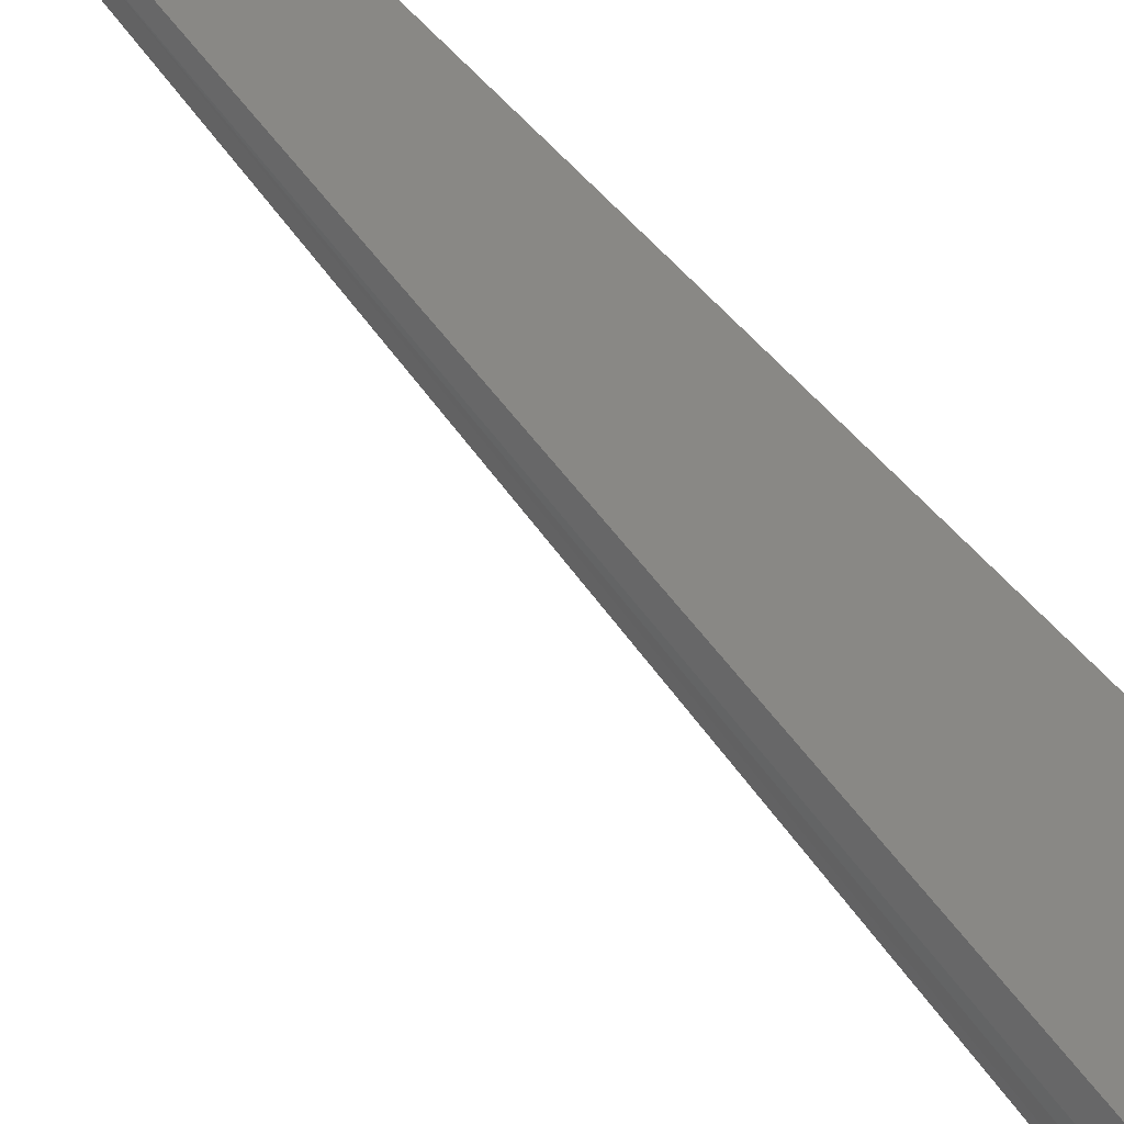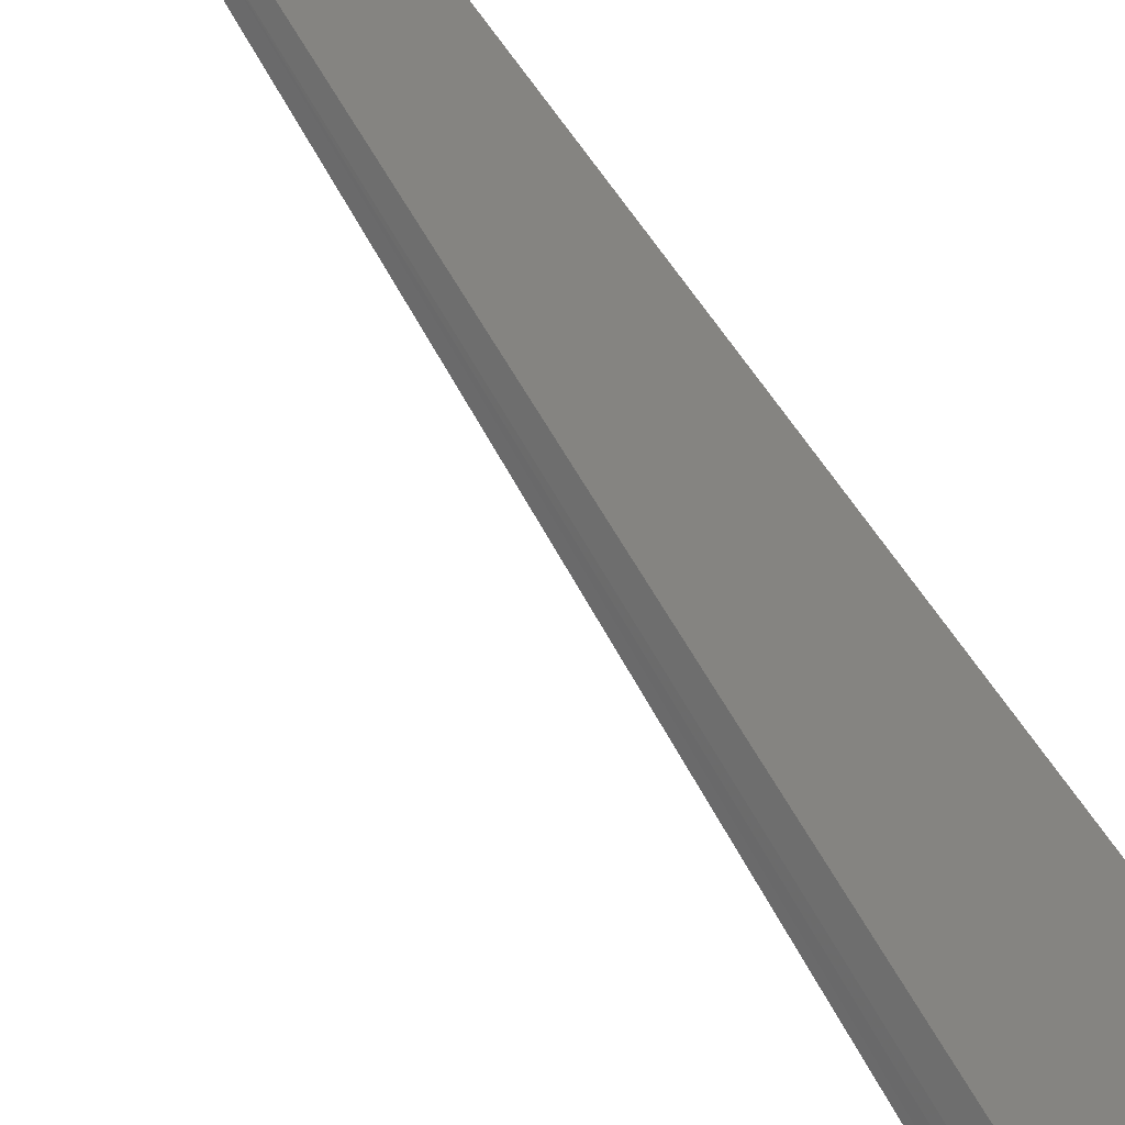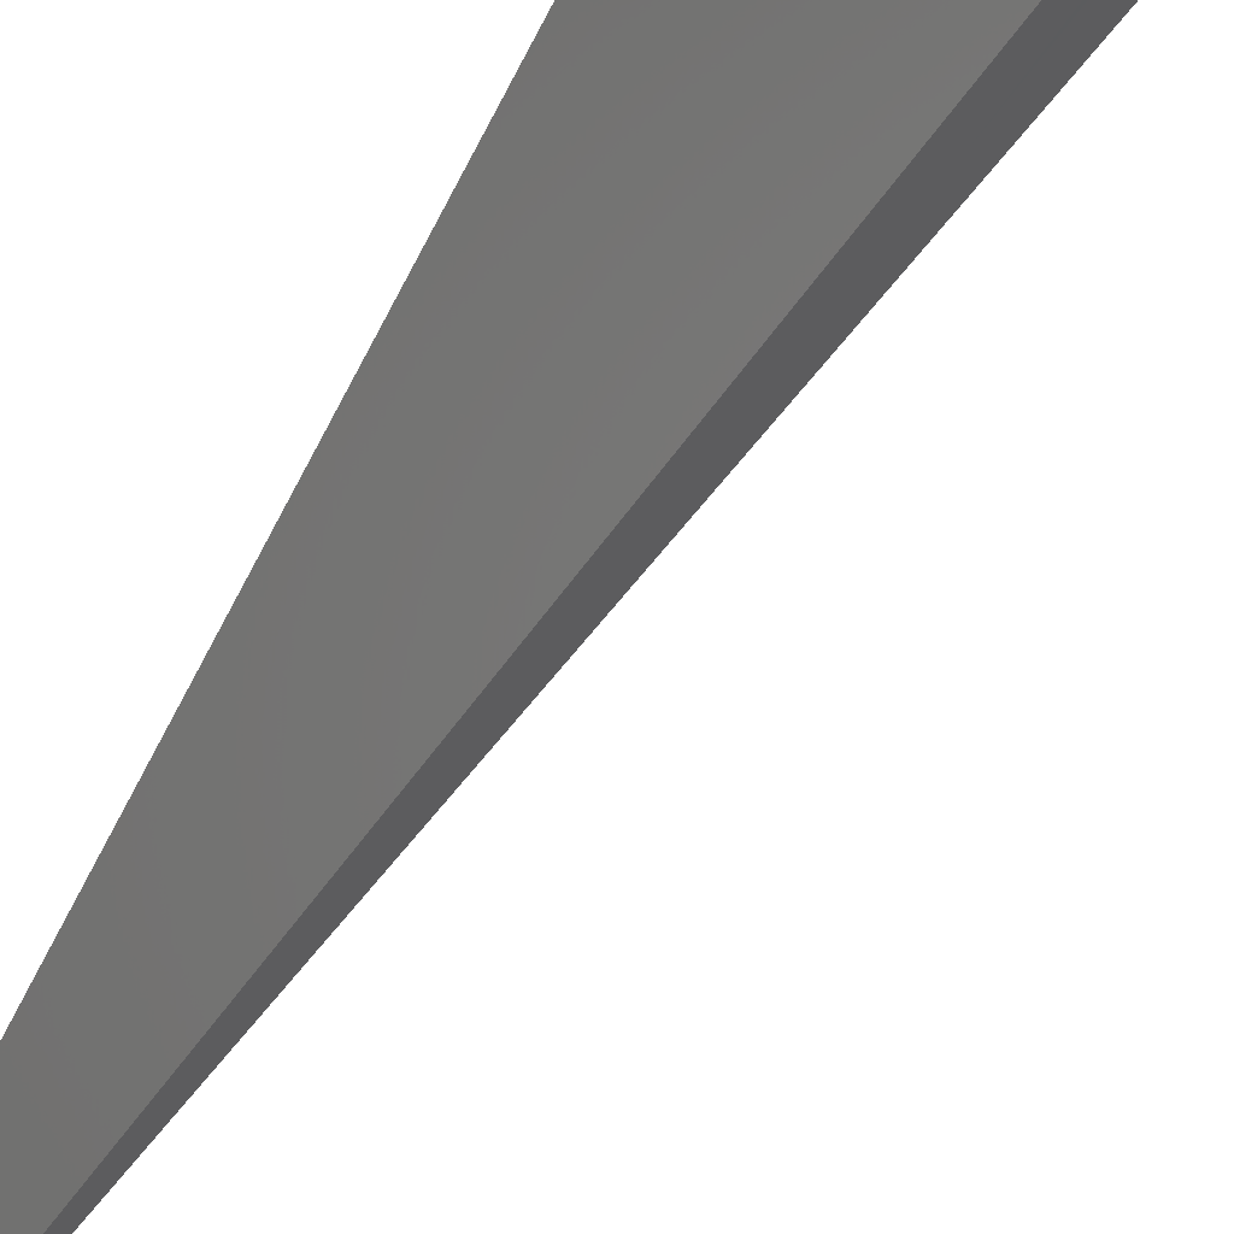
<metadata>
{"format":"stl","ext":"stl","renderer":"f3d","projection":"perspective","resolution":1024,"background":"white","views":[{"elev":-67.9,"azim":44.6,"up":"+Y"},{"elev":-71.5,"azim":36.3,"up":"+Y"},{"elev":-45.4,"azim":157.9,"up":"+Y"}]}
</metadata>
<code>
# stl→obj: 37 verts, 70 faces
v -0.6774 -1.861 -11.23
v -0.5936 -1.631 -11.28
v 0 0 8.882e-15
v -0.5094 -1.4 -11.32
v -0.425 -1.168 -11.35
v -0.3403 -0.9351 -11.38
v -0.2555 -0.7019 -11.4
v -0.1704 -0.4683 -11.41
v -0.08527 -0.2343 -11.42
v -6.781e-16 -8.117e-32 -11.43
v -0.6492 -1.603 -11.28
v -0.758 -1.83 -11.23
v -0.8371 -1.795 -11.23
v -0.7591 -1.556 -11.28
v -0.9147 -1.757 -11.23
v -0.8678 -1.503 -11.28
v -0.9905 -1.716 -11.23
v -0.7448 -1.29 -11.32
v -0.6487 -1.33 -11.32
v -0.5548 -1.37 -11.32
v -0.4608 -1.138 -11.35
v -0.3674 -0.907 -11.38
v -0.2745 -0.6777 -11.4
v -0.1823 -0.45 -11.41
v -0.09075 -0.224 -11.42
v -0.6213 -1.076 -11.35
v -0.5389 -1.105 -11.35
v -0.4976 -0.8618 -11.38
v -0.4296 -0.8805 -11.38
v -0.3735 -0.6469 -11.4
v -0.321 -0.6579 -11.4
v -0.2492 -0.4316 -11.41
v -0.2131 -0.4369 -11.41
v -0.1247 -0.2159 -11.42
v -0.1061 -0.2175 -11.42
v -0.2791 -0.5984 -3.745
v -0.5581 -1.197 -7.489
f 1 2 3
f 3 2 4
f 3 4 5
f 5 6 3
f 3 6 7
f 3 7 8
f 8 9 3
f 3 9 10
f 2 1 11
f 11 1 12
f 11 12 13
f 11 13 14
f 14 13 15
f 14 15 16
f 16 15 17
f 16 18 14
f 14 18 19
f 14 19 11
f 11 19 20
f 11 20 4
f 4 20 5
f 5 20 21
f 5 21 6
f 6 21 22
f 6 22 7
f 7 22 23
f 7 23 8
f 8 23 24
f 8 24 9
f 9 24 25
f 9 25 10
f 18 26 19
f 19 26 27
f 19 27 20
f 20 27 21
f 26 28 27
f 27 28 29
f 27 29 21
f 21 29 22
f 28 30 29
f 29 30 31
f 29 31 22
f 22 31 23
f 30 32 31
f 31 32 33
f 31 33 23
f 23 33 24
f 32 34 33
f 33 34 35
f 33 35 24
f 24 35 25
f 34 10 35
f 4 2 11
f 35 10 25
f 17 3 16
f 16 3 18
f 18 3 26
f 26 3 28
f 28 3 30
f 30 3 32
f 32 3 34
f 34 3 10
f 3 17 36
f 36 17 15
f 36 15 37
f 37 15 13
f 37 13 12
f 12 1 37
f 37 1 36
f 1 3 36

</code>
